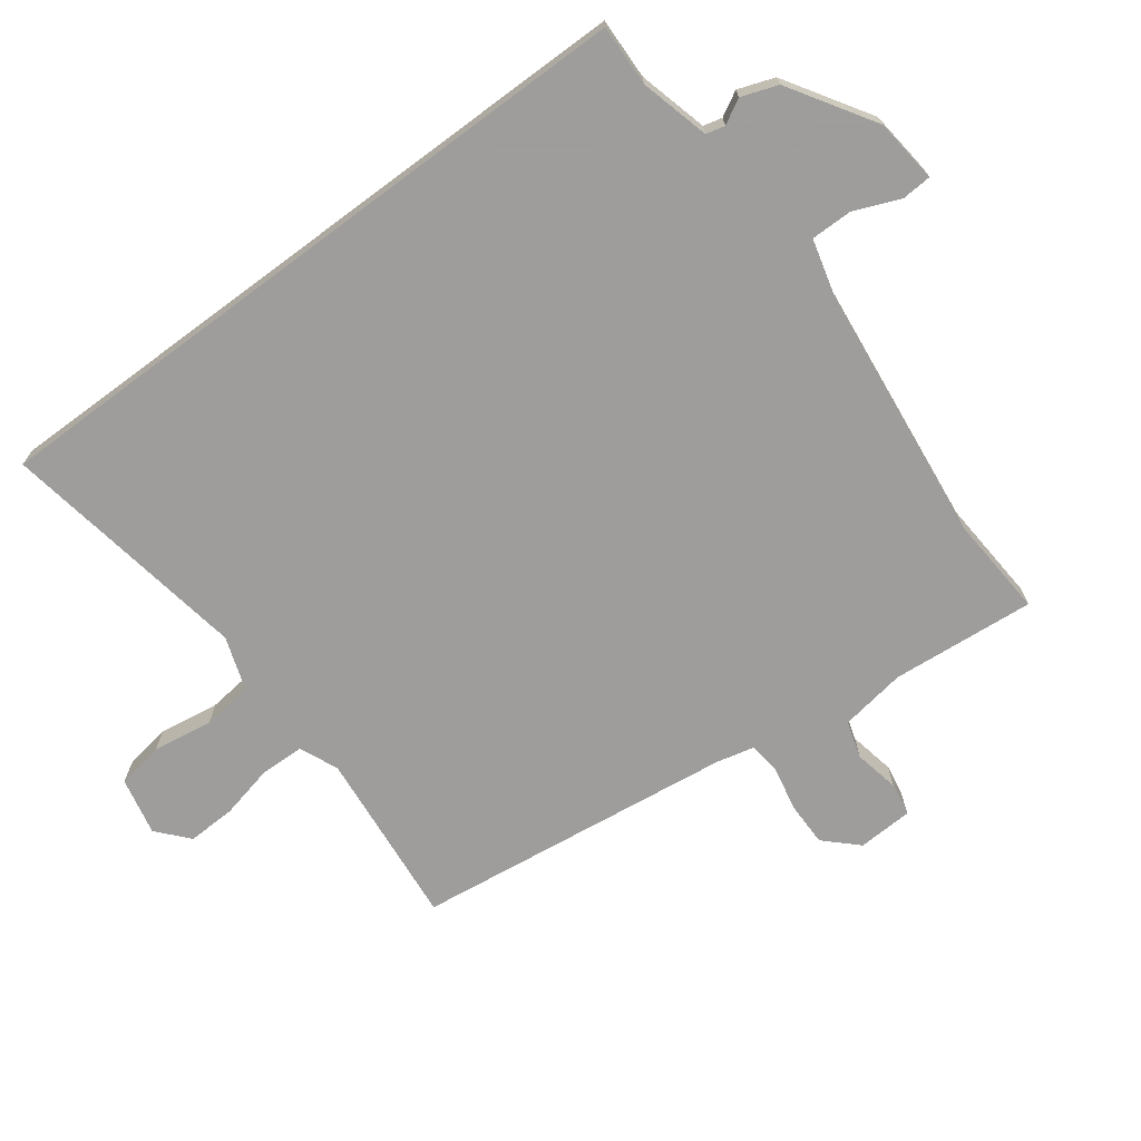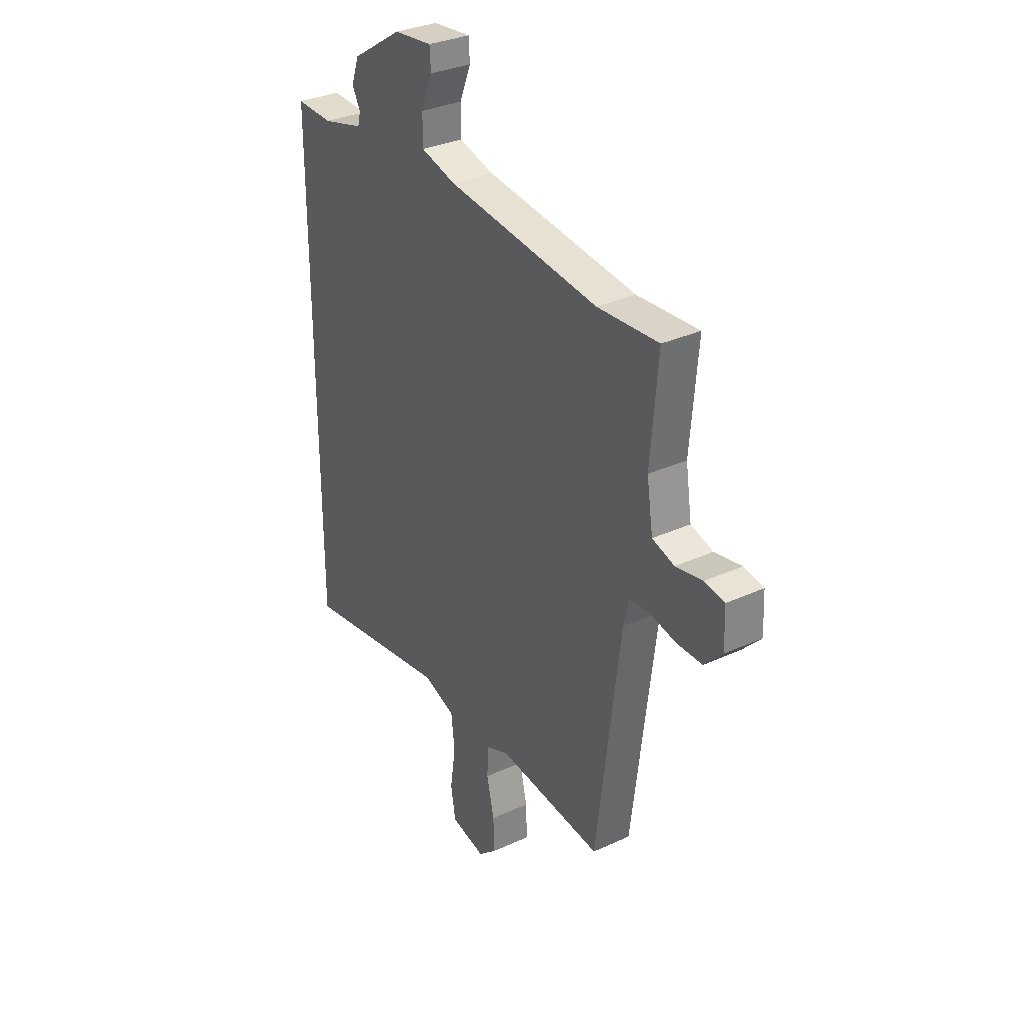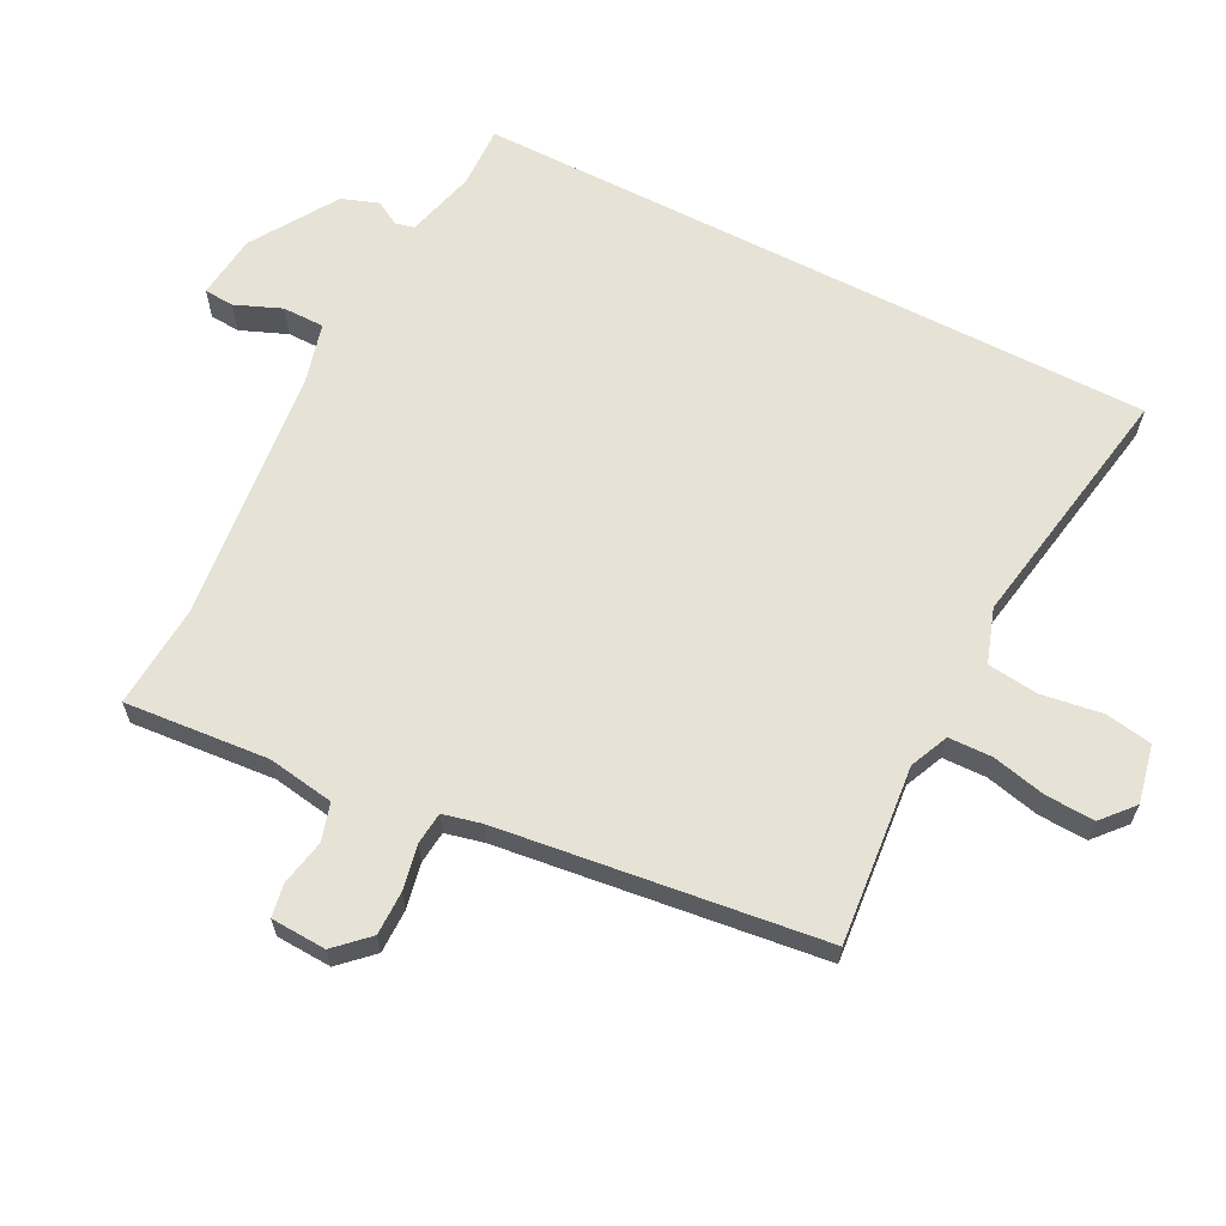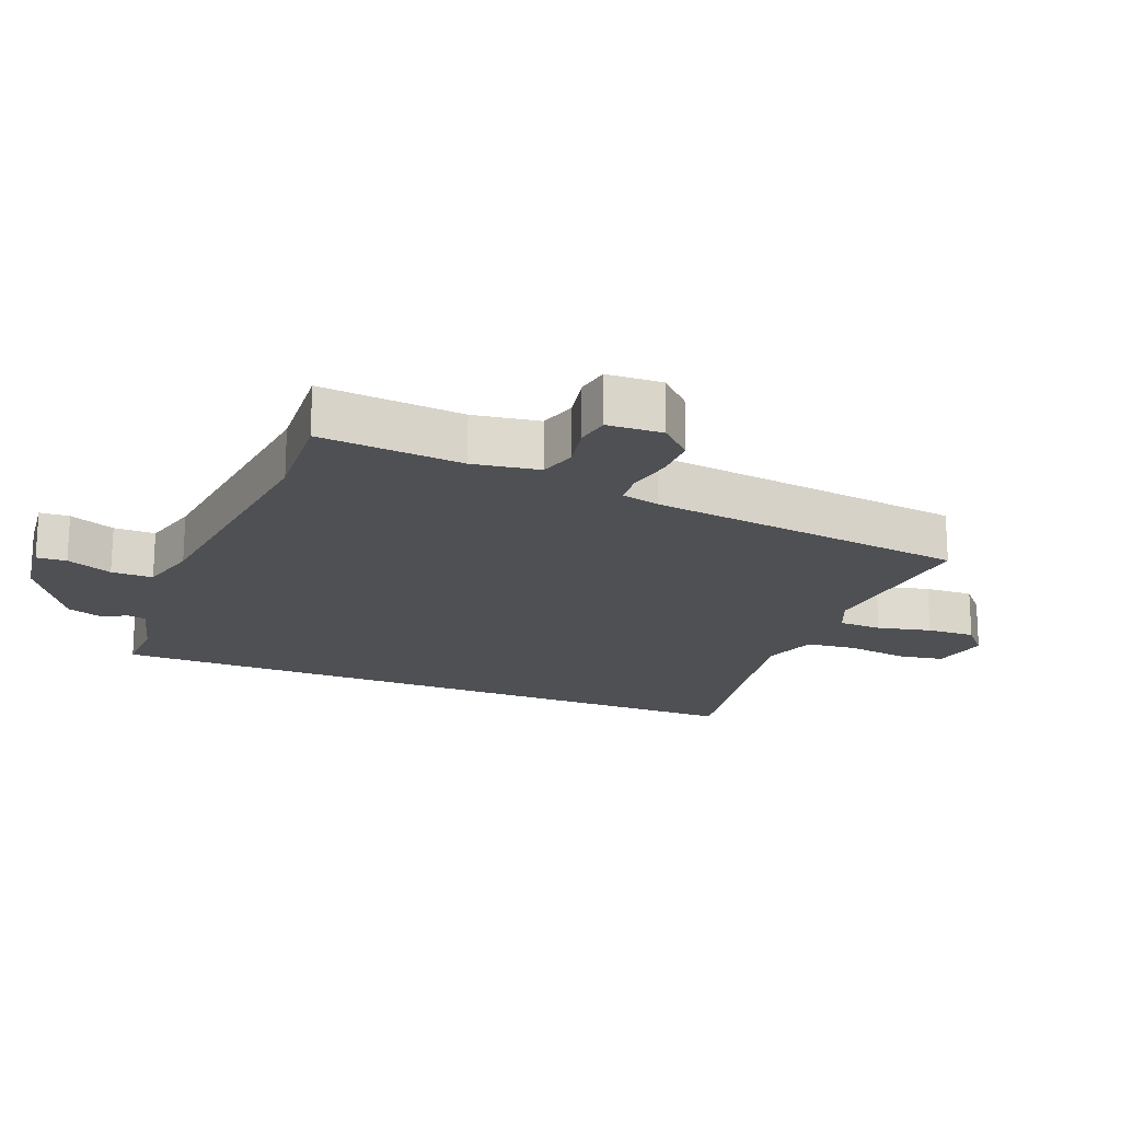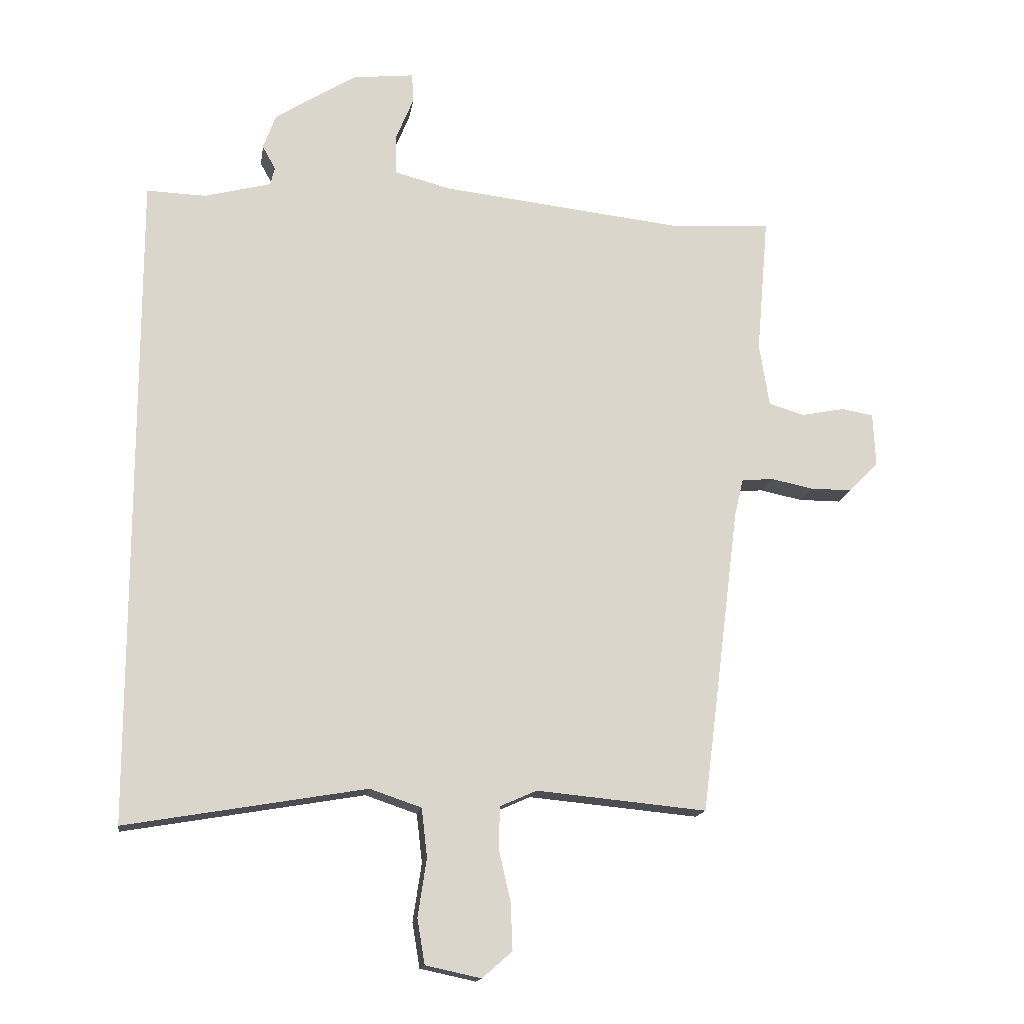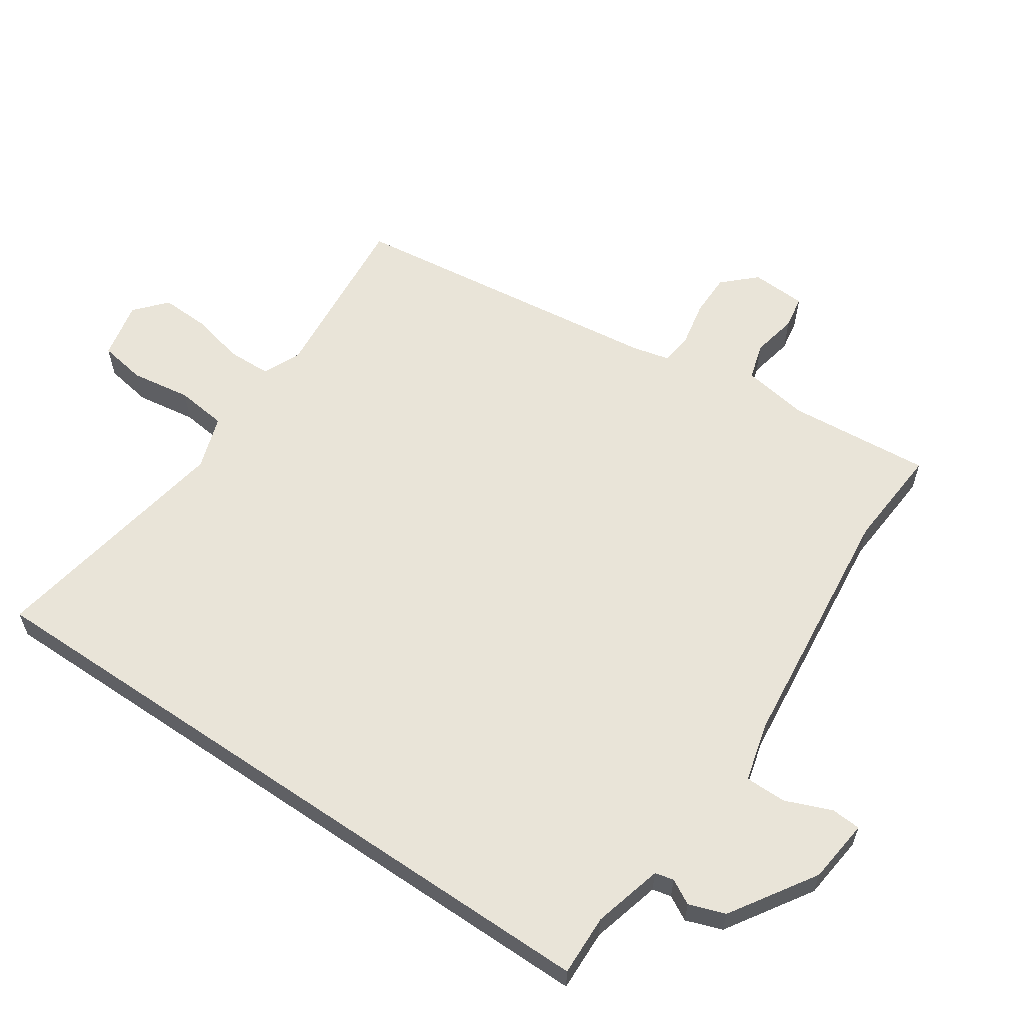
<metadata>
{"format":"obj","ext":"obj","renderer":"f3d","projection":"perspective","resolution":1024,"background":"white","views":[{"elev":-70.7,"azim":-53.4,"up":"+Y"},{"elev":32.3,"azim":57.4,"up":"+Z"},{"elev":63.9,"azim":117.2,"up":"+Y"},{"elev":-18.8,"azim":68.2,"up":"+Y"},{"elev":-15.5,"azim":-8.7,"up":"+Z"},{"elev":60.1,"azim":-55.8,"up":"+Y"}]}
</metadata>
<code>
v -0.5 0.07 -0.552
v -0.5 0.07 0.5
v -0.405 0.07 0.497
v -0.298 0.07 0.525
v -0.291 0.07 0.554
v -0.312 0.07 0.592
v -0.292 0.07 0.648
v -0.161 0.07 0.731
v -0.062 0.07 0.742
v -0.059 0.07 0.696
v -0.088 0.07 0.625
v -0.088 0.07 0.561
v 0.003 0.07 0.537
v 0.396 0.07 0.493
v 0.554 0.07 0.504
v 0.535 0.07 0.283
v 0.551 0.07 0.181
v 0.608 0.07 0.164
v 0.678 0.07 0.178
v 0.729 0.07 0.169
v 0.733 0.07 0.084
v 0.686 0.07 0.035
v 0.619 0.07 0.035
v 0.55 0.07 0.049
v 0.5 0.07 0.044
v 0.486 0.07 -0.015
v 0.424 0.07 -0.509
v 0.151 0.07 -0.483
v 0.092 0.07 -0.509
v 0.09 0.07 -0.576
v 0.109 0.07 -0.659
v 0.112 0.07 -0.734
v 0.064 0.07 -0.776
v -0.025 0.07 -0.757
v -0.037 0.07 -0.685
v -0.023 0.07 -0.592
v -0.032 0.07 -0.514
v -0.115 0.07 -0.486
v -0.5 0 -0.552
v -0.5 0 0.5
v -0.405 0 0.497
v -0.298 0 0.525
v -0.291 0 0.554
v -0.312 0 0.592
v -0.292 0 0.648
v -0.161 0 0.731
v -0.062 0 0.742
v -0.059 0 0.696
v -0.088 0 0.625
v -0.088 0 0.561
v 0.003 0 0.537
v 0.396 0 0.493
v 0.554 0 0.504
v 0.535 0 0.283
v 0.551 0 0.181
v 0.608 0 0.164
v 0.678 0 0.178
v 0.729 0 0.169
v 0.733 0 0.084
v 0.686 0 0.035
v 0.619 0 0.035
v 0.55 0 0.049
v 0.5 0 0.044
v 0.486 0 -0.015
v 0.424 0 -0.509
v 0.151 0 -0.483
v 0.092 0 -0.509
v 0.09 0 -0.576
v 0.109 0 -0.659
v 0.112 0 -0.734
v 0.064 0 -0.776
v -0.025 0 -0.757
v -0.037 0 -0.685
v -0.023 0 -0.592
v -0.032 0 -0.514
v -0.115 0 -0.486
f 34 35 36
f 33 34 36
f 32 33 36
f 31 32 36
f 30 31 36
f 29 30 36 37
f 28 29 37 38
f 26 27 28
f 25 26 28 38
f 22 23 24
f 21 22 24
f 20 21 24
f 19 20 24
f 18 19 24
f 17 18 24 25
f 1 2 3
f 38 1 3
f 25 38 3
f 17 25 3
f 16 17 3
f 9 10 11
f 8 9 11
f 7 8 11
f 6 7 11
f 5 6 11
f 4 5 11 12
f 3 4 12 13
f 14 15 16
f 3 13 14 16
f 74 73 72
f 74 72 71
f 74 71 70
f 74 70 69
f 74 69 68
f 75 74 68 67
f 76 75 67 66
f 66 65 64
f 76 66 64 63
f 62 61 60
f 62 60 59
f 62 59 58
f 62 58 57
f 62 57 56
f 63 62 56 55
f 41 40 39
f 41 39 76
f 41 76 63
f 41 63 55
f 41 55 54
f 49 48 47
f 49 47 46
f 49 46 45
f 49 45 44
f 49 44 43
f 50 49 43 42
f 51 50 42 41
f 54 53 52
f 54 52 51 41
f 1 39 40 2
f 2 40 41 3
f 3 41 42 4
f 4 42 43 5
f 5 43 44 6
f 6 44 45 7
f 7 45 46 8
f 8 46 47 9
f 9 47 48 10
f 10 48 49 11
f 11 49 50 12
f 12 50 51 13
f 13 51 52 14
f 14 52 53 15
f 15 53 54 16
f 16 54 55 17
f 17 55 56 18
f 18 56 57 19
f 19 57 58 20
f 20 58 59 21
f 21 59 60 22
f 22 60 61 23
f 23 61 62 24
f 24 62 63 25
f 25 63 64 26
f 26 64 65 27
f 27 65 66 28
f 28 66 67 29
f 29 67 68 30
f 30 68 69 31
f 31 69 70 32
f 32 70 71 33
f 33 71 72 34
f 34 72 73 35
f 35 73 74 36
f 36 74 75 37
f 37 75 76 38
f 38 76 39 1

</code>
